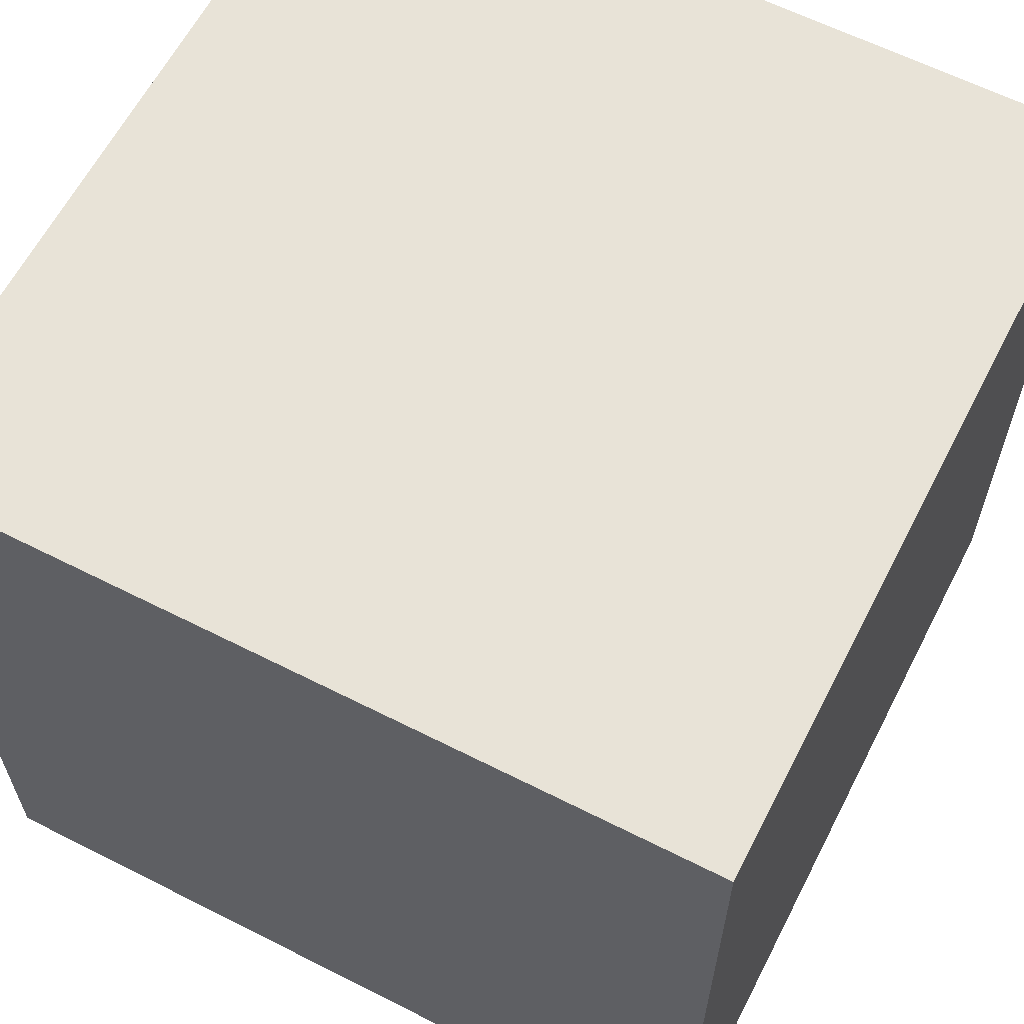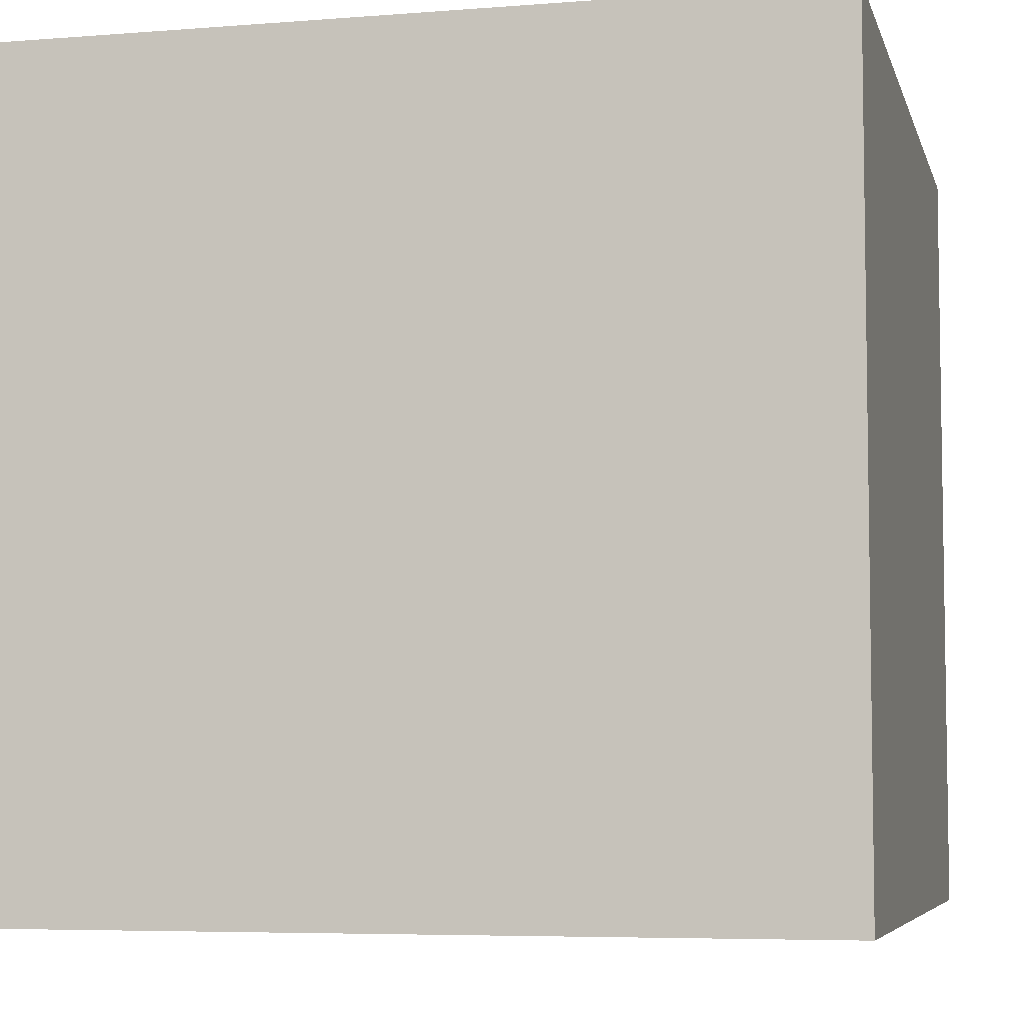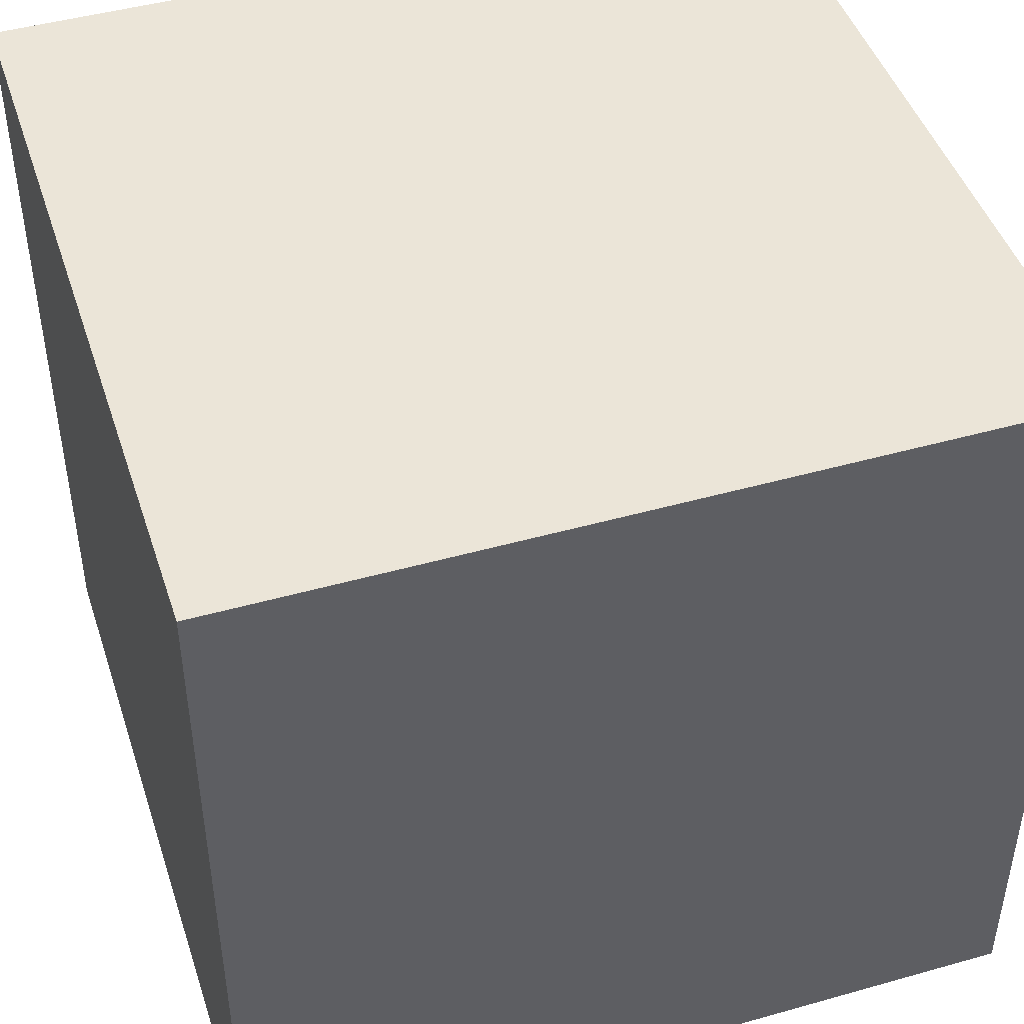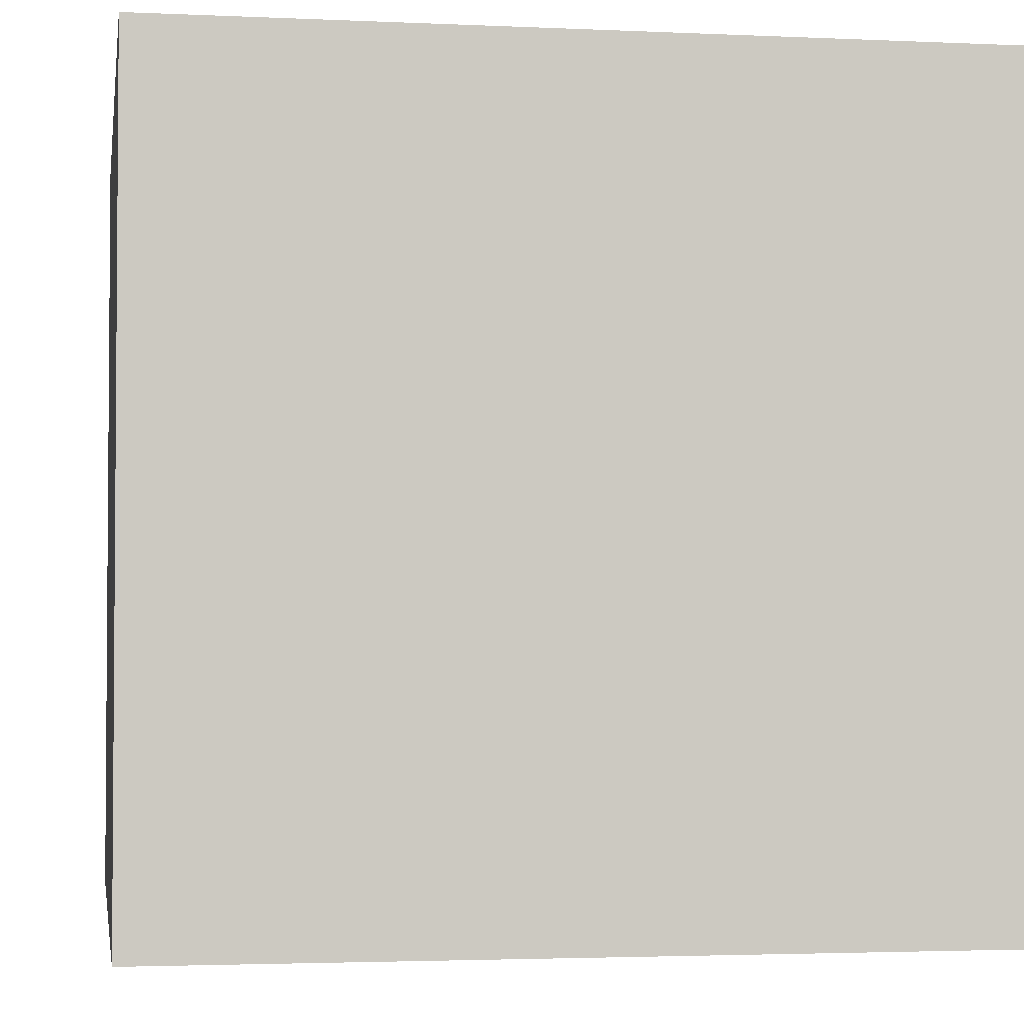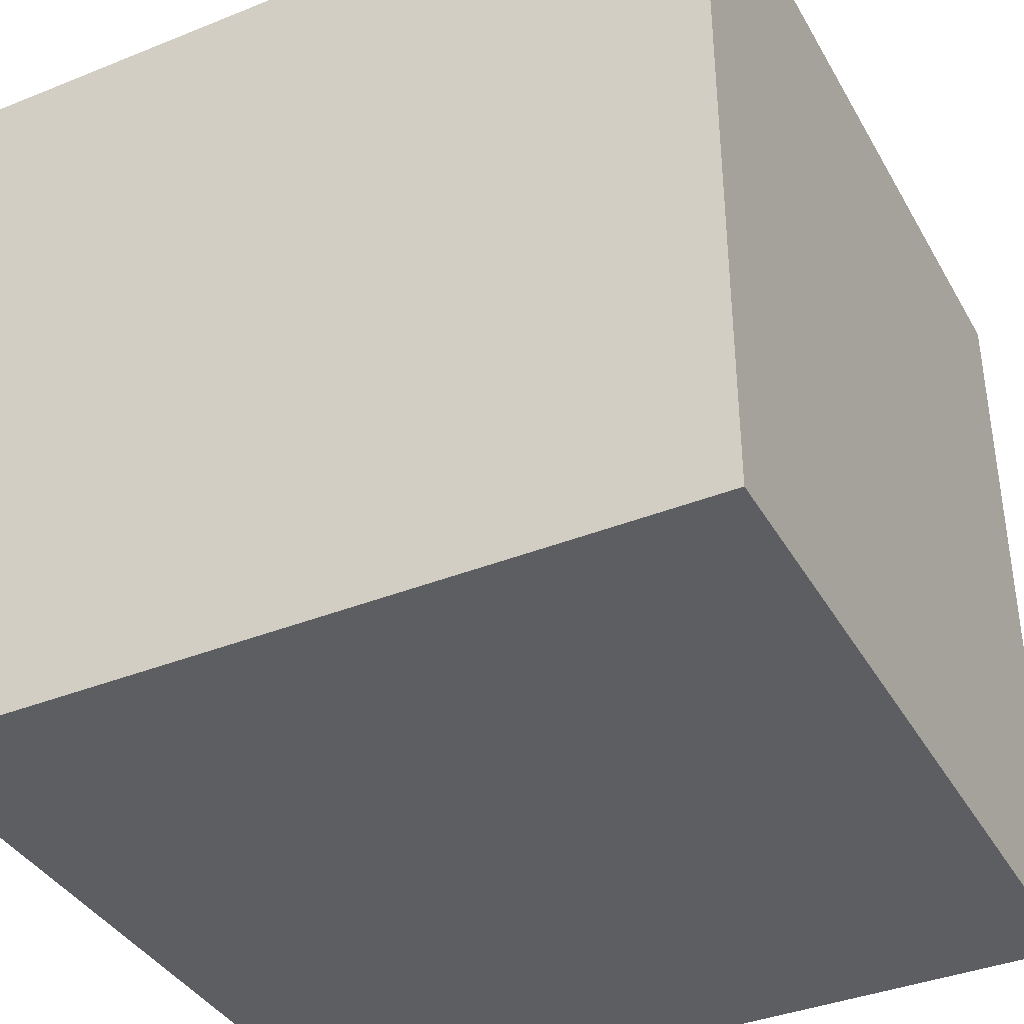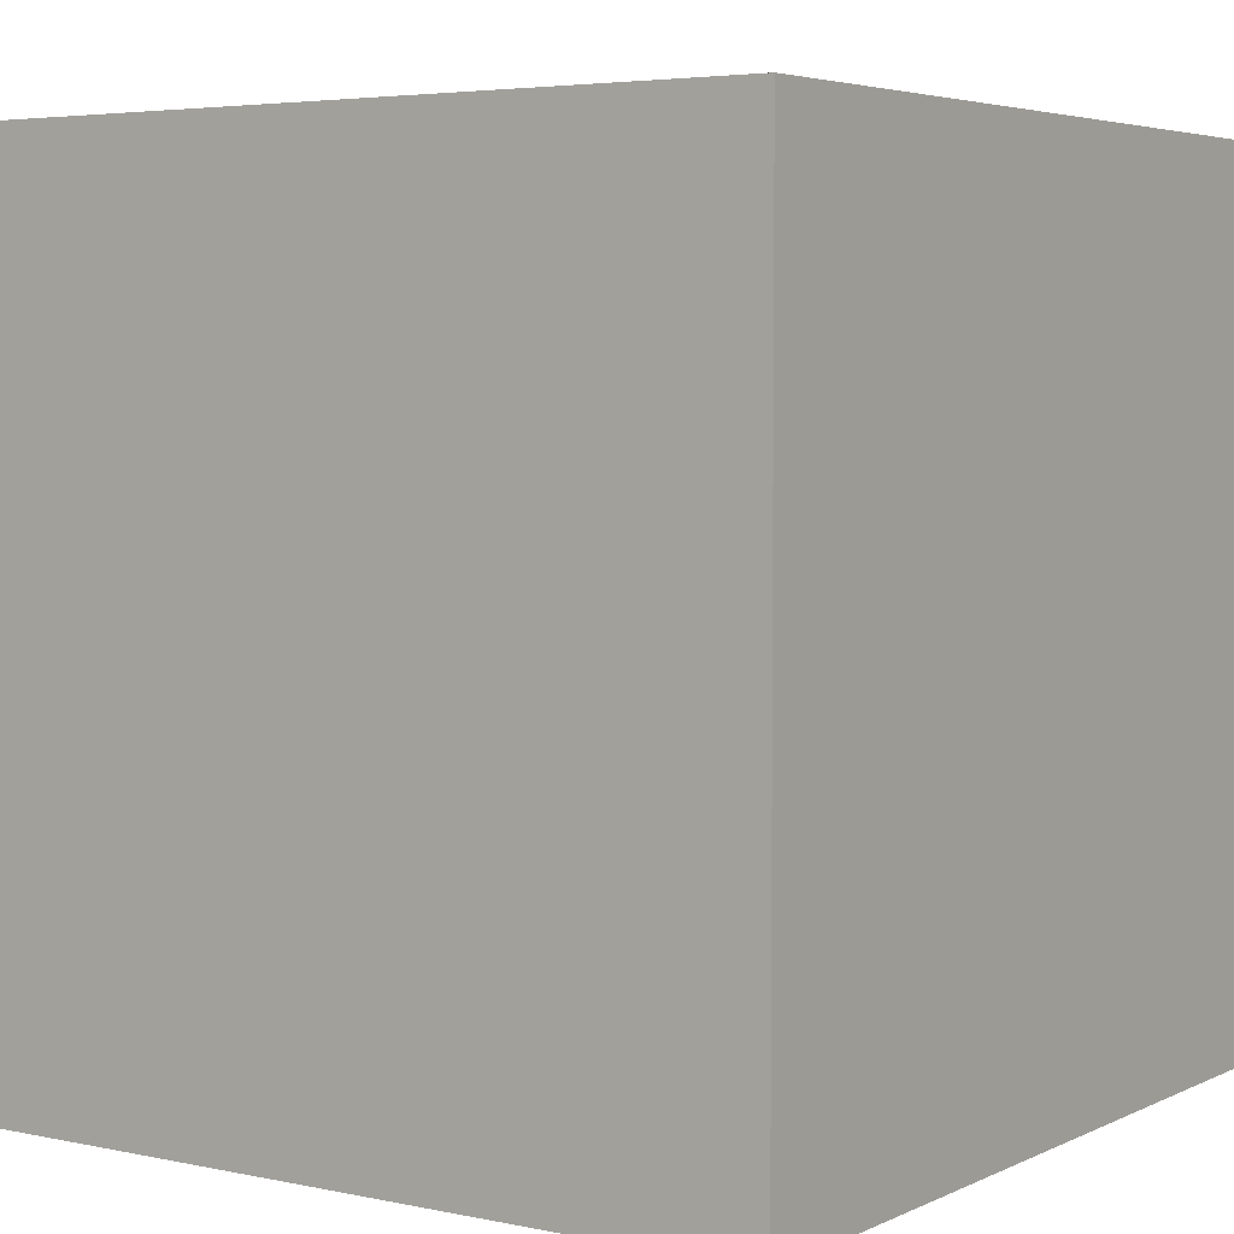
<metadata>
{"format":"obj","ext":"obj","renderer":"f3d","projection":"perspective","resolution":1024,"background":"white","views":[{"elev":62.1,"azim":-62.8,"up":"+Y"},{"elev":-5.9,"azim":-76.4,"up":"+Y"},{"elev":46.0,"azim":-17.9,"up":"+Y"},{"elev":-2.8,"azim":-9.1,"up":"+Z"},{"elev":-38.3,"azim":-63.1,"up":"+Z"},{"elev":4.4,"azim":34.5,"up":"+Y"}]}
</metadata>
<code>
o Cube
v -1 1 1
v -1 -1 1
v -1 1 -1
v -1 -1 -1
v 1 1 1
v 1 -1 1
v 1 1 -1
v 1 -1 -1
f 1 5 7 3
f 4 3 7 8
f 8 7 5 6
f 6 2 4 8
f 2 1 3 4
f 6 5 1 2

</code>
